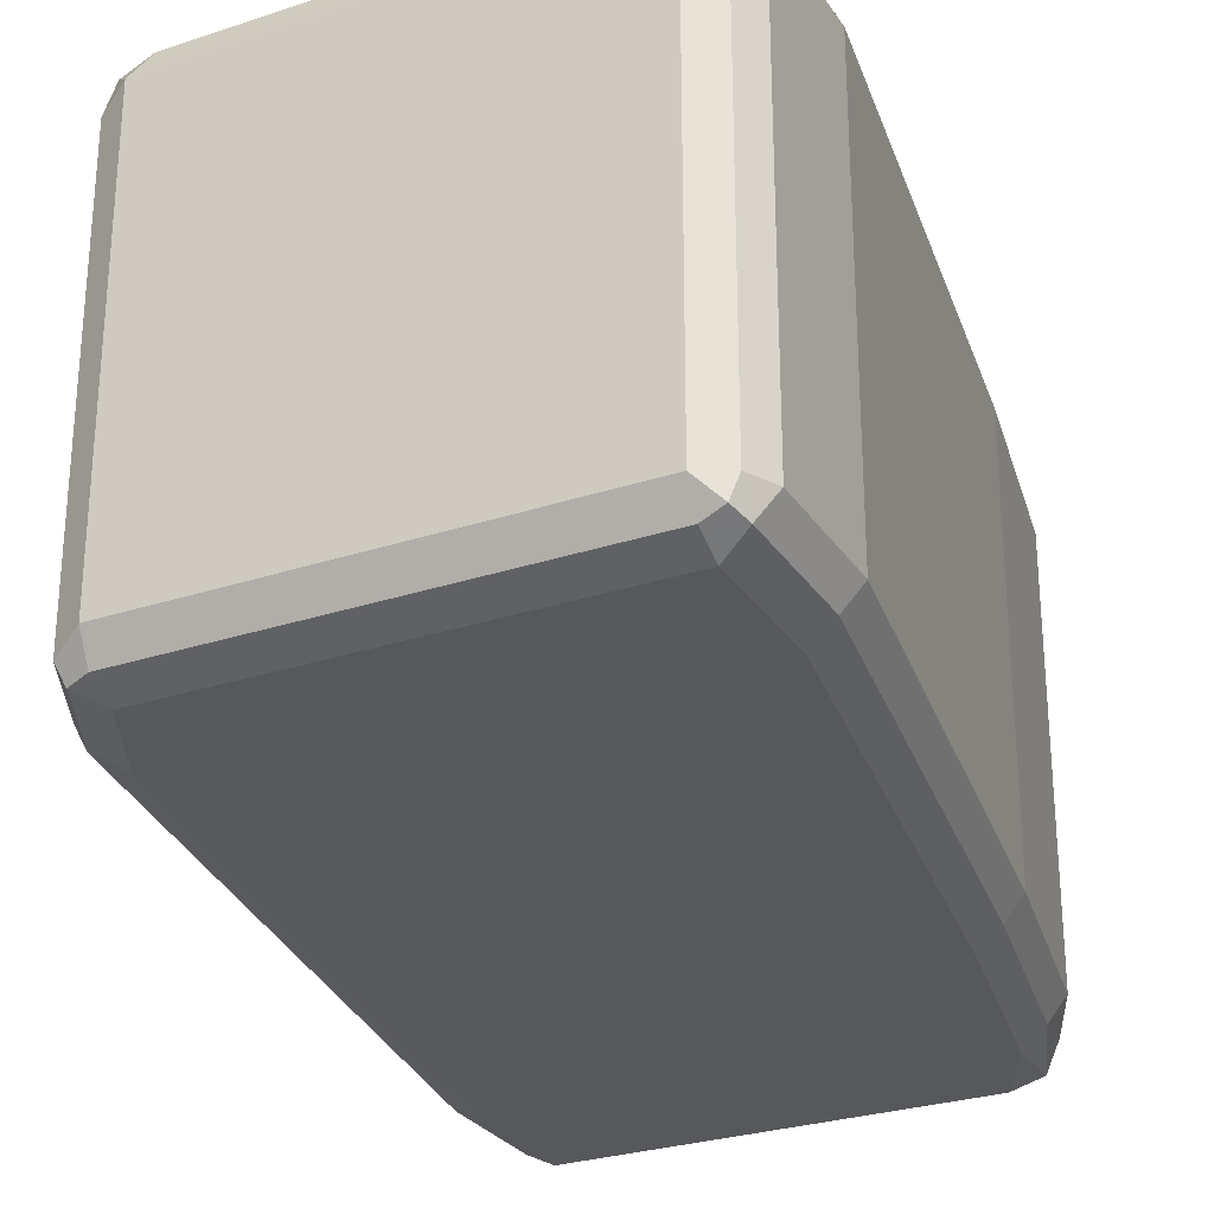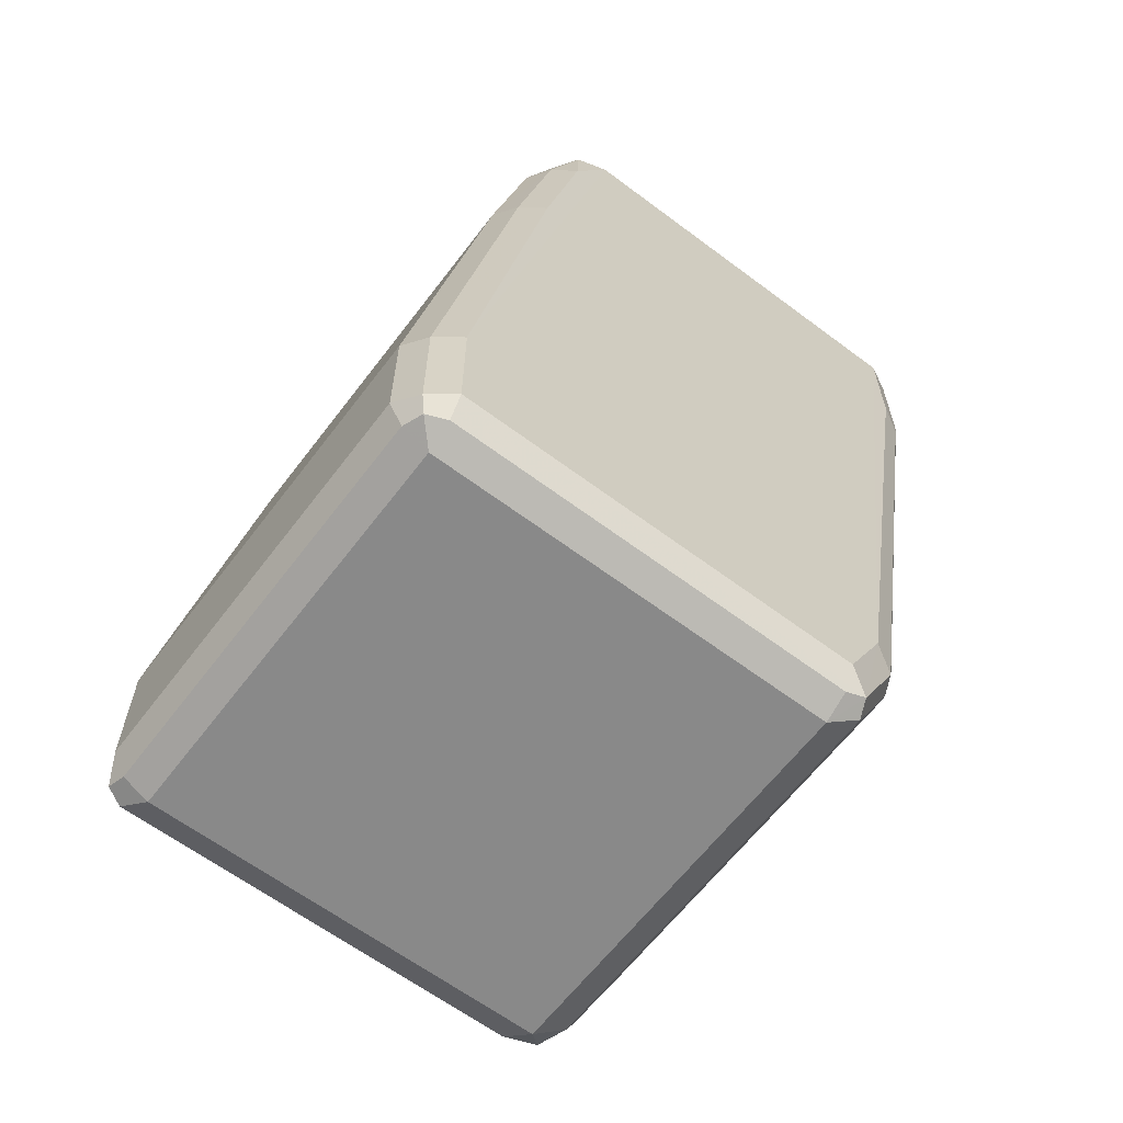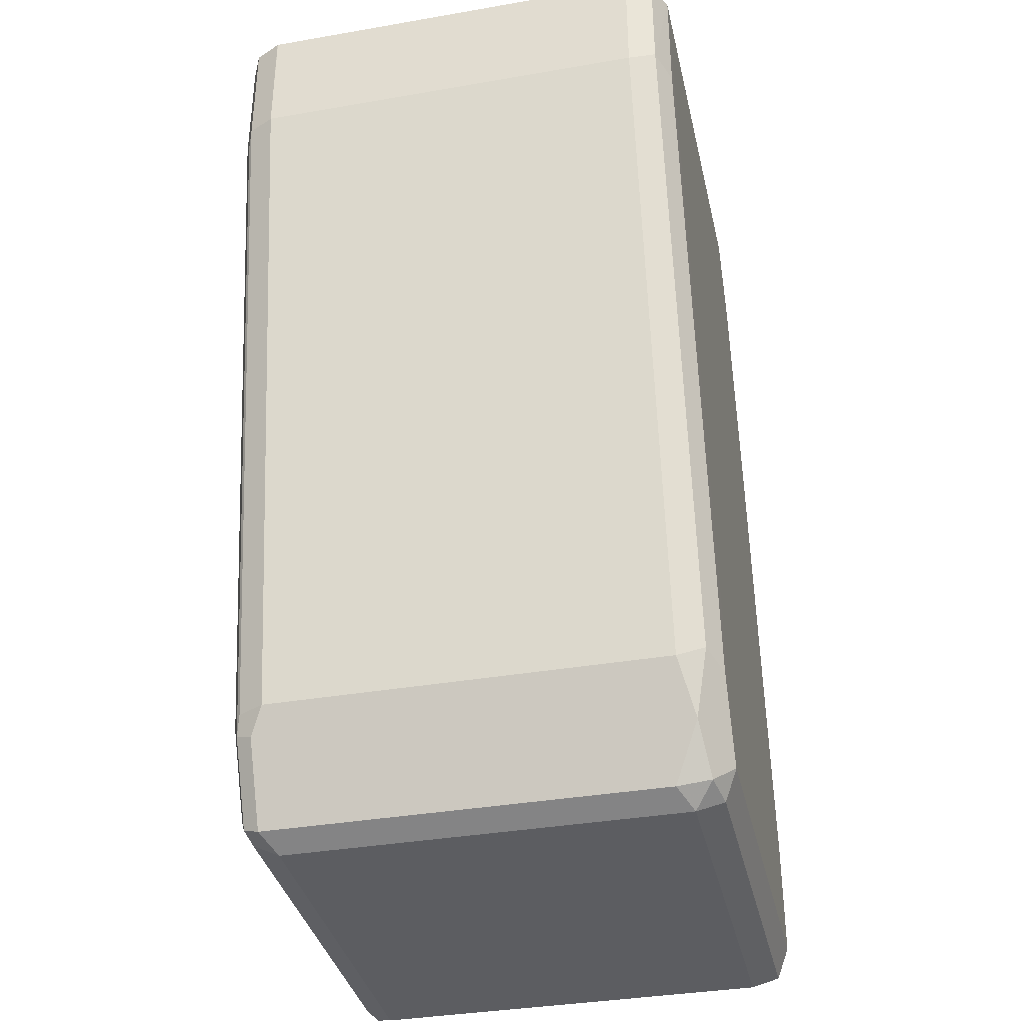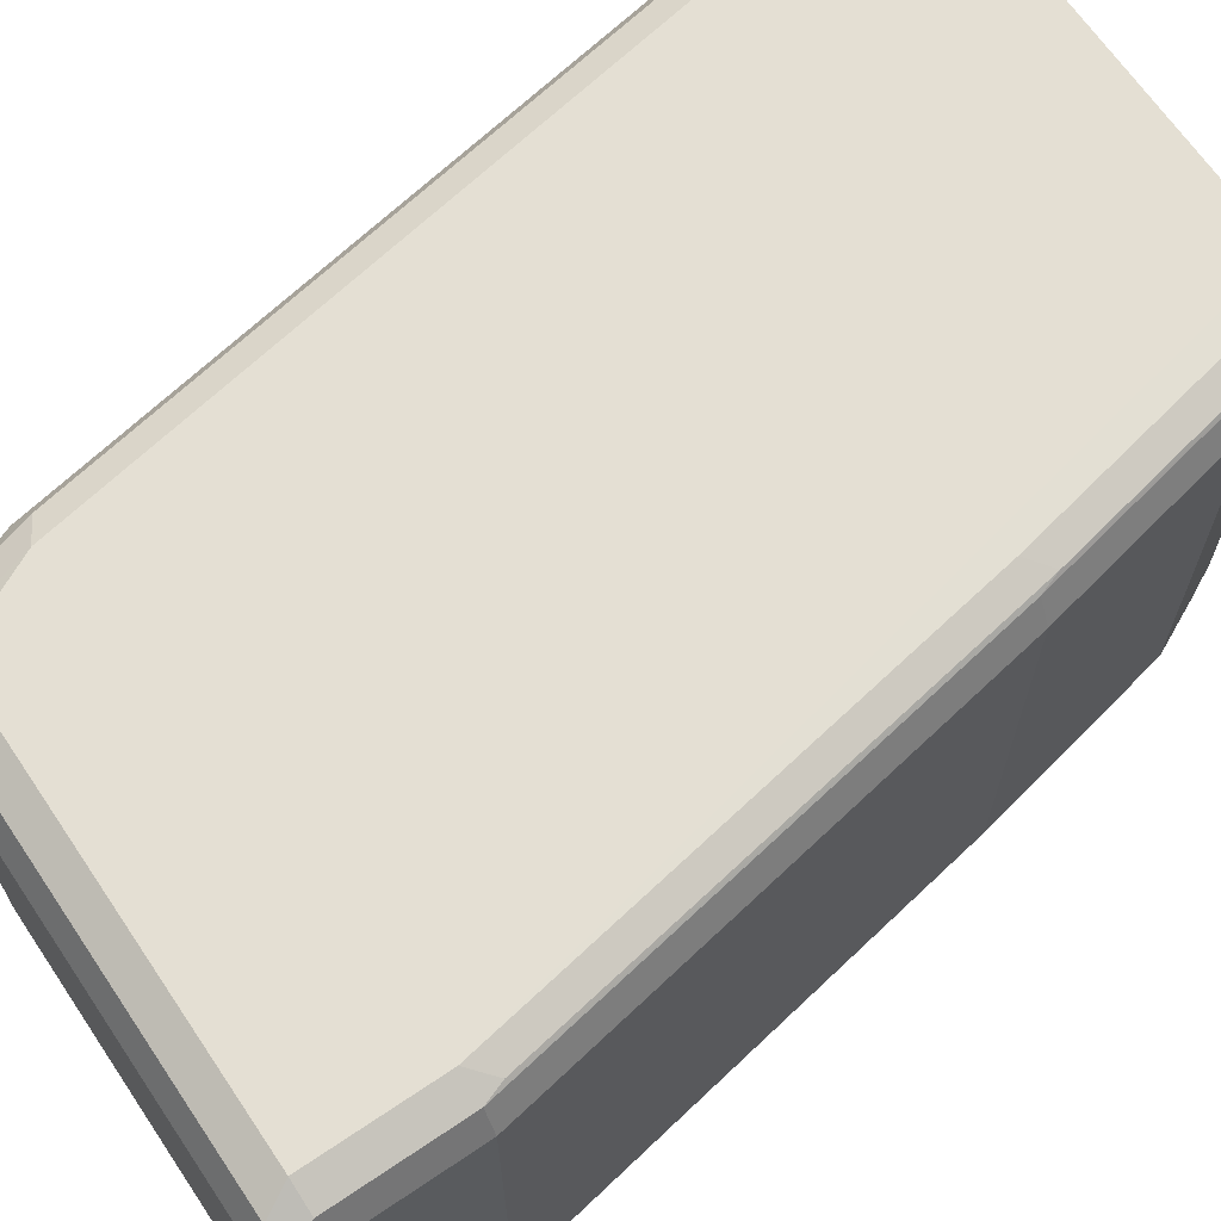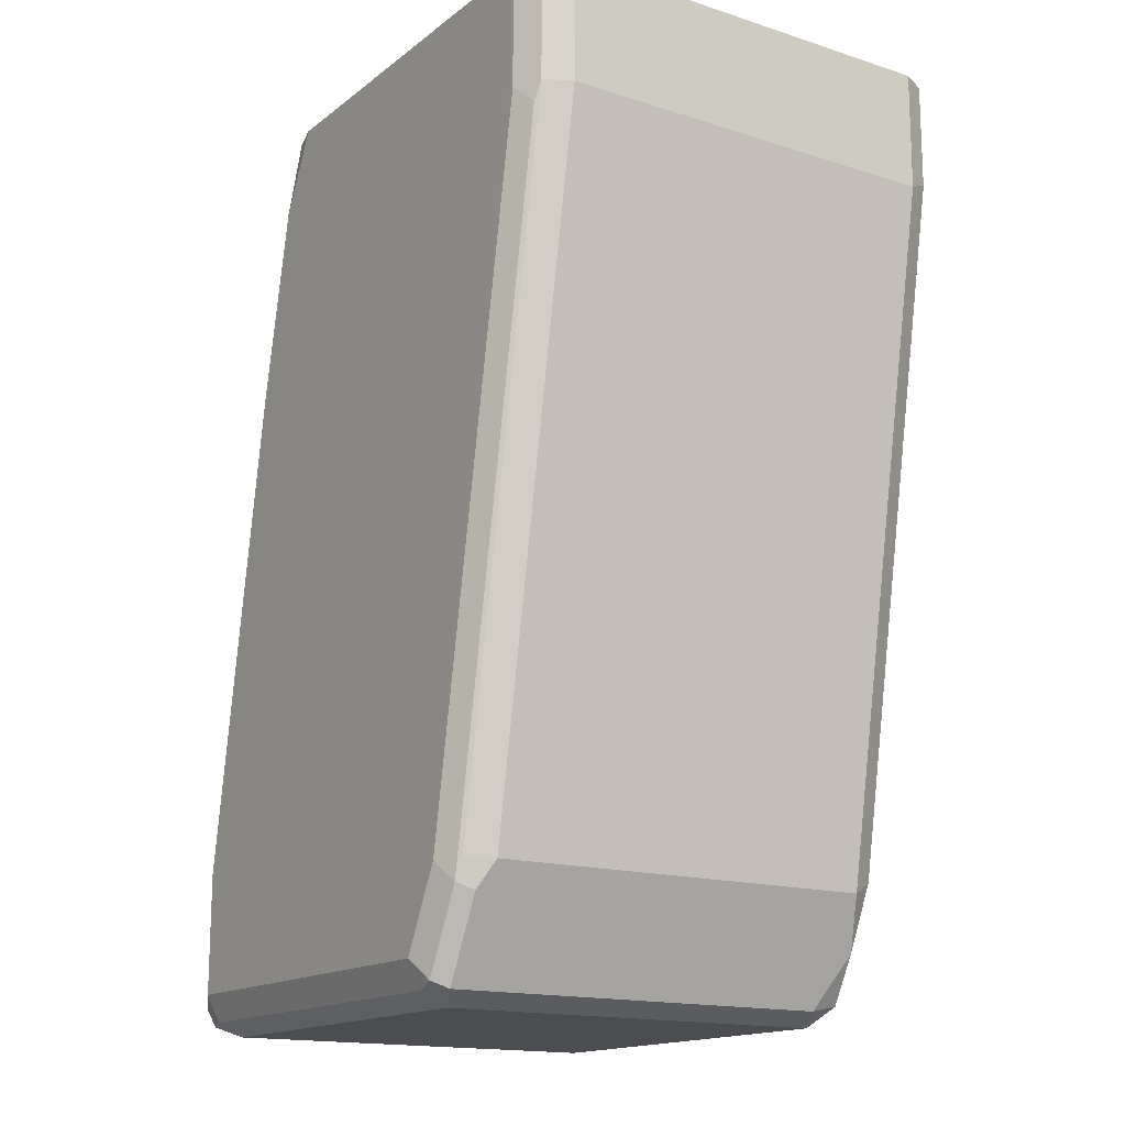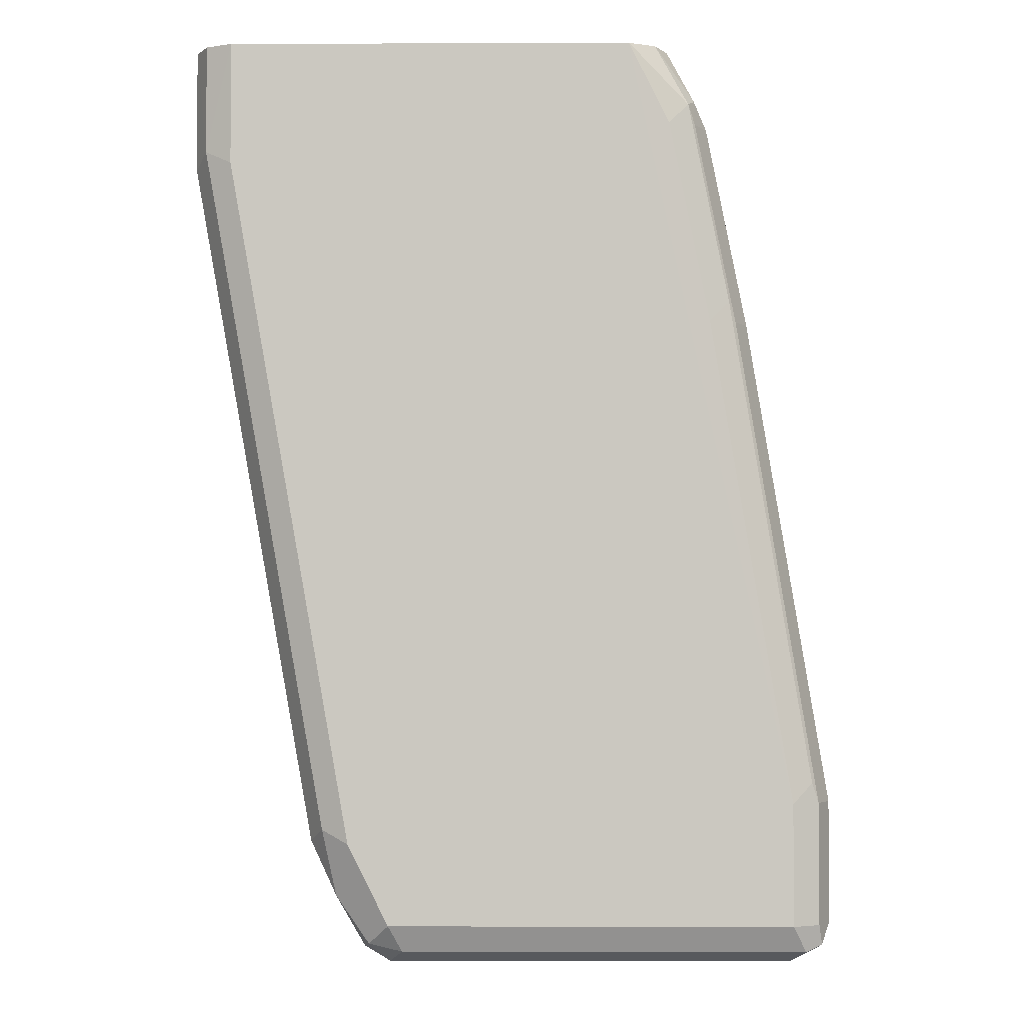
<metadata>
{"format":"obj","ext":"obj","renderer":"f3d","projection":"perspective","resolution":1024,"background":"white","views":[{"elev":-27.9,"azim":26.7,"up":"+Z"},{"elev":-63.0,"azim":142.8,"up":"+Y"},{"elev":-36.4,"azim":-77.3,"up":"+Y"},{"elev":66.8,"azim":55.9,"up":"+Z"},{"elev":-15.8,"azim":-123.6,"up":"+Y"},{"elev":-2.7,"azim":0.6,"up":"+Y"}]}
</metadata>
<code>
v 0.4852 -0.427 -0.09705
v 0.4852 -0.427 0.09705
v 0.4852 -0.4852 -0.09705
v 0.4788 -0.4334 -0.11
v 0.4464 -0.1941 -0.09705
v 0.4788 -0.427 0.11
v 0.4852 -0.4852 0.09705
v 0.4464 -0.1941 0.09705
v 0.4788 -0.4981 -0.09705
v 0.4788 -0.4917 -0.11
v 0.4658 -0.427 -0.1164
v 0.4464 -0.3105 -0.1164
v 0.4399 -0.2006 -0.11
v 0.4205 -0.1036 -0.11
v 0.427 -0.09708 -0.09705
v 0.4561 -0.3008 0.1116
v 0.4755 -0.4173 0.1116
v 0.4658 -0.427 0.1164
v 0.4788 -0.4852 0.11
v 0.4399 -0.1941 0.11
v 0.4367 -0.1844 0.1116
v 0.4804 -0.4949 0.1067
v 0.4788 -0.4981 0.09705
v 0.427 -0.09708 0.09705
v 0.4205 -0.09708 0.11
v 0.4658 -0.5046 -0.09705
v 0.4755 -0.4998 -0.1067
v 0.4658 -0.4981 -0.11
v 0.4658 -0.4852 -0.1164
v 0.3882 -0.05813 -0.1165
v 0.427 -0.1941 -0.1164
v 0.4076 -0.09708 -0.1164
v 0.4034 -0.05813 -0.1123
v 0.4141 -0.0712 -0.1035
v 0.4077 -0.05813 -0.09705
v 0.4464 -0.3105 0.1164
v 0.4658 -0.4852 0.1164
v 0.3881 -0.05813 0.1165
v 0.4723 -0.4981 0.11
v 0.4173 -0.08738 0.1116
v 0.4076 -0.09708 0.1164
v 0.427 -0.1941 0.1164
v 0.4658 -0.5046 0.09705
v 0.4077 -0.05813 0.09705
v 0.4205 -0.08414 0.1035
v 0.2718 -0.5046 -0.09705
v 0.2718 -0.4981 -0.11
v 0.262 -0.4949 -0.1116
v 0.2718 -0.4852 -0.1164
v 0.1941 -0.05813 -0.1165
v 0.2718 -0.4852 0.1164
v 0.3883 -0.05813 0.1164
v 0.194 -0.05813 0.1165
v 0.2782 -0.4981 0.11
v 0.4012 -0.05813 0.11
v 0.2718 -0.5046 0.09705
v 0.2588 -0.4981 -0.1035
v 0.2426 -0.4561 -0.1116
v 0.2523 -0.4464 -0.1164
v 0.1941 -0.1165 -0.1164
v 0.1844 -0.1262 -0.1116
v 0.1811 -0.05813 -0.11
v 0.262 -0.4949 0.1067
v 0.2523 -0.4464 0.1164
v 0.2556 -0.4626 0.1132
v 0.1812 -0.05813 0.11
v 0.1812 -0.11 0.11
v 0.1941 -0.1165 0.1164
v 0.2588 -0.4981 0.09057
v 0.2523 -0.4852 -0.09705
v 0.2394 -0.4593 -0.1035
v 0.2329 -0.4464 -0.09705
v 0.2394 -0.4464 -0.11
v 0.1812 -0.1165 -0.11
v 0.1747 -0.05813 -0.09721
v 0.1747 -0.1165 -0.09705
v 0.2459 -0.4723 0.1035
v 0.2523 -0.4852 0.09705
v 0.2394 -0.4399 0.11
v 0.1746 -0.05813 0.09712
v 0.1747 -0.1165 0.09705
v 0.2459 -0.4723 -0.09057
v 0.2329 -0.4464 0.09705
v 0.1746 -0.05813 -0.09698
f 51 65 63
f 44 55 45
f 46 57 48
f 46 48 47
f 46 56 69
f 46 69 57
f 48 57 71
f 48 71 58
f 48 58 59
f 50 61 62
f 49 59 50
f 50 60 61
f 50 59 60
f 51 63 54
f 51 64 65
f 51 53 64
f 40 55 52
f 48 59 49
f 40 45 55
f 30 52 55
f 39 54 56
f 30 53 38
f 53 66 67
f 30 38 52
f 30 55 44
f 30 44 35
f 30 35 33
f 30 33 32
f 30 32 31
f 33 35 34
f 36 42 38
f 37 38 53
f 37 53 51
f 37 51 54
f 37 54 39
f 38 42 41
f 38 41 40
f 38 40 52
f 39 56 43
f 53 67 68
f 75 76 84
f 54 63 56
f 64 68 67
f 64 67 79
f 66 80 67
f 67 80 81
f 67 81 83
f 67 83 79
f 70 82 72
f 72 76 74
f 72 74 73
f 72 82 77
f 72 77 83
f 72 83 81
f 72 81 76
f 76 81 80
f 76 80 84
f 77 79 83
f 30 66 53
f 64 79 65
f 53 68 64
f 63 78 69
f 63 79 77
f 56 63 69
f 57 69 78
f 57 78 77
f 57 77 82
f 57 82 70
f 57 70 72
f 57 72 71
f 58 71 72
f 58 72 73
f 58 73 74
f 58 74 61
f 58 61 60
f 58 60 59
f 61 74 62
f 62 74 76
f 62 76 75
f 63 65 79
f 63 77 78
f 30 80 66
f 22 39 23
f 30 75 84
f 5 15 24
f 5 24 8
f 6 16 17
f 6 17 18
f 6 18 37
f 6 37 19
f 6 20 21
f 6 21 16
f 7 19 22
f 7 22 23
f 8 24 25
f 8 25 20
f 9 23 43
f 9 43 26
f 9 26 27
f 9 27 10
f 10 27 28
f 5 14 15
f 10 28 29
f 5 13 14
f 4 29 11
f 30 84 80
f 1 2 7
f 1 7 3
f 1 3 10
f 1 10 4
f 1 4 13
f 1 13 5
f 1 5 8
f 1 8 2
f 2 6 19
f 2 19 7
f 2 8 20
f 2 20 6
f 3 7 23
f 3 23 9
f 3 9 10
f 4 10 29
f 4 11 12
f 11 29 30
f 4 12 13
f 12 30 31
f 23 39 43
f 24 44 45
f 24 45 25
f 25 45 40
f 26 28 27
f 26 56 46
f 26 46 47
f 21 42 36
f 26 47 28
f 28 48 29
f 29 48 49
f 29 49 50
f 29 50 30
f 30 50 62
f 11 30 12
f 30 62 75
f 28 47 48
f 21 41 42
f 26 43 56
f 15 34 35
f 21 40 41
f 13 32 14
f 14 32 33
f 14 33 34
f 14 34 15
f 15 35 44
f 15 44 24
f 13 31 32
f 16 18 17
f 16 36 18
f 16 21 36
f 18 36 38
f 18 38 37
f 19 37 39
f 19 39 22
f 20 25 21
f 21 25 40
f 12 31 13

</code>
